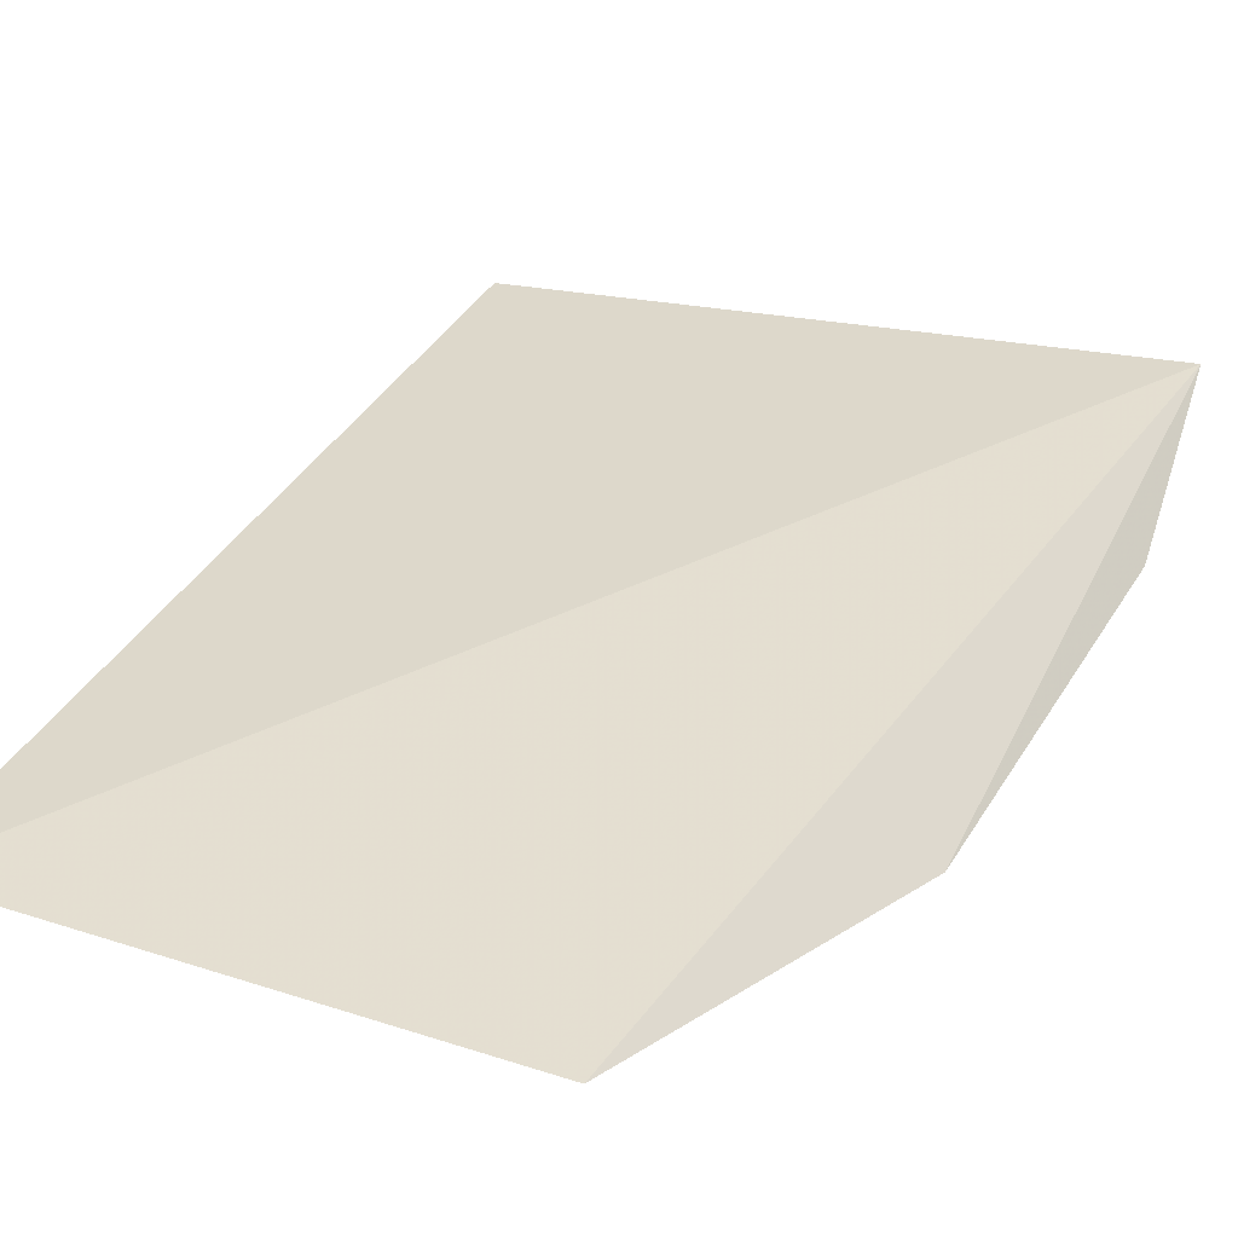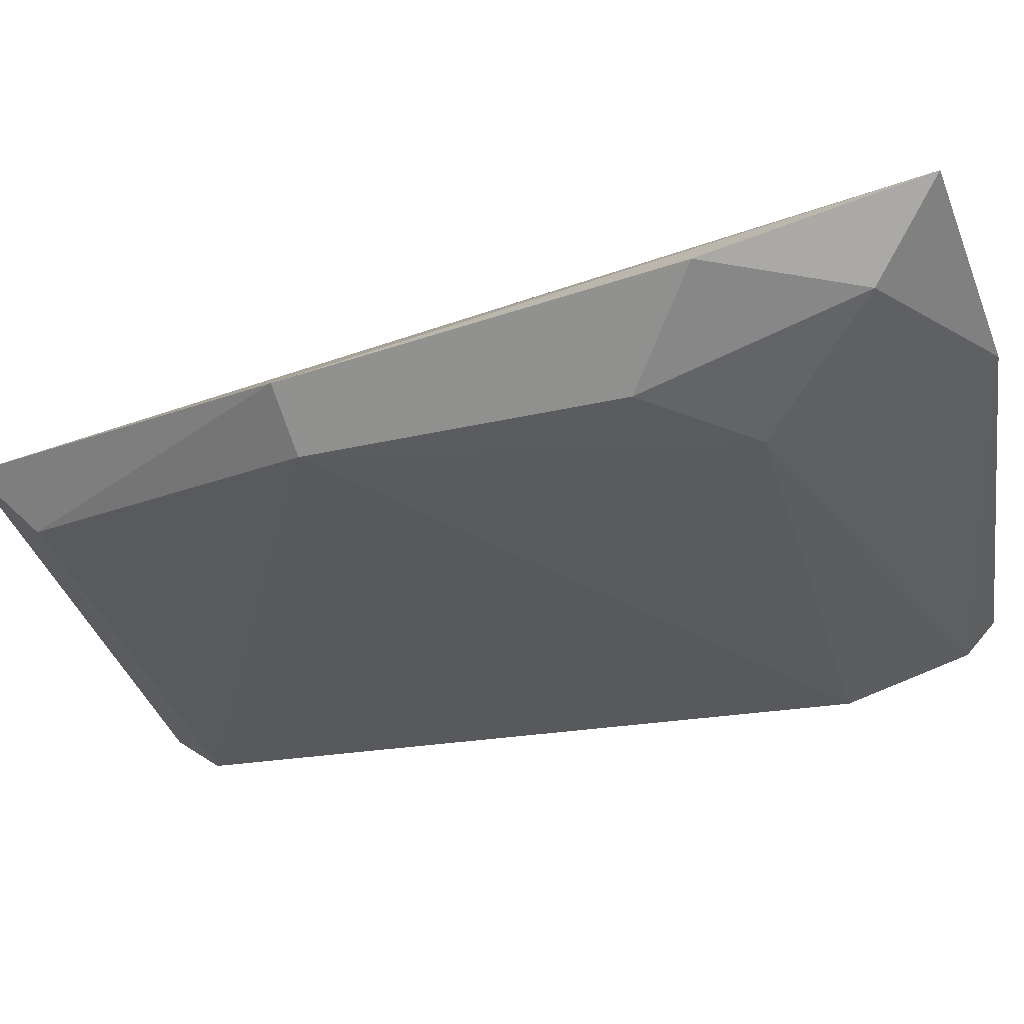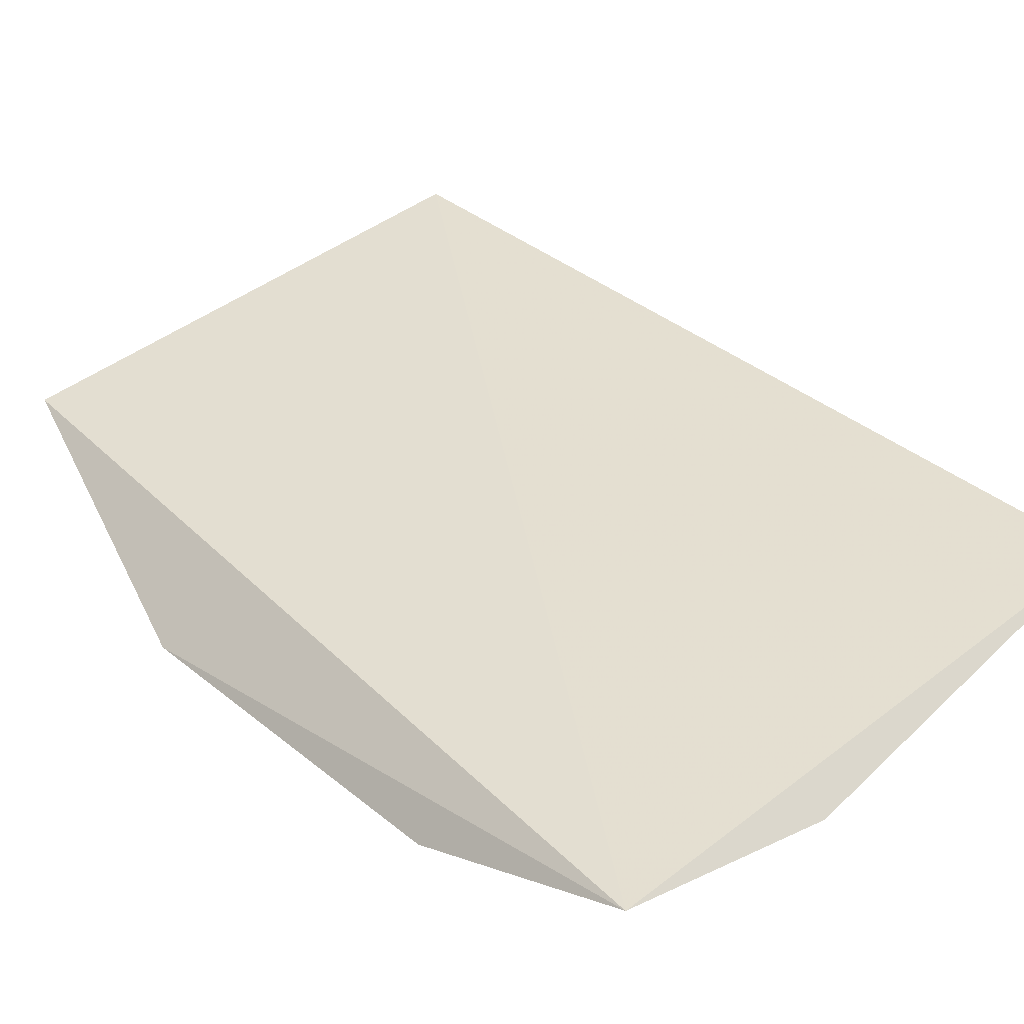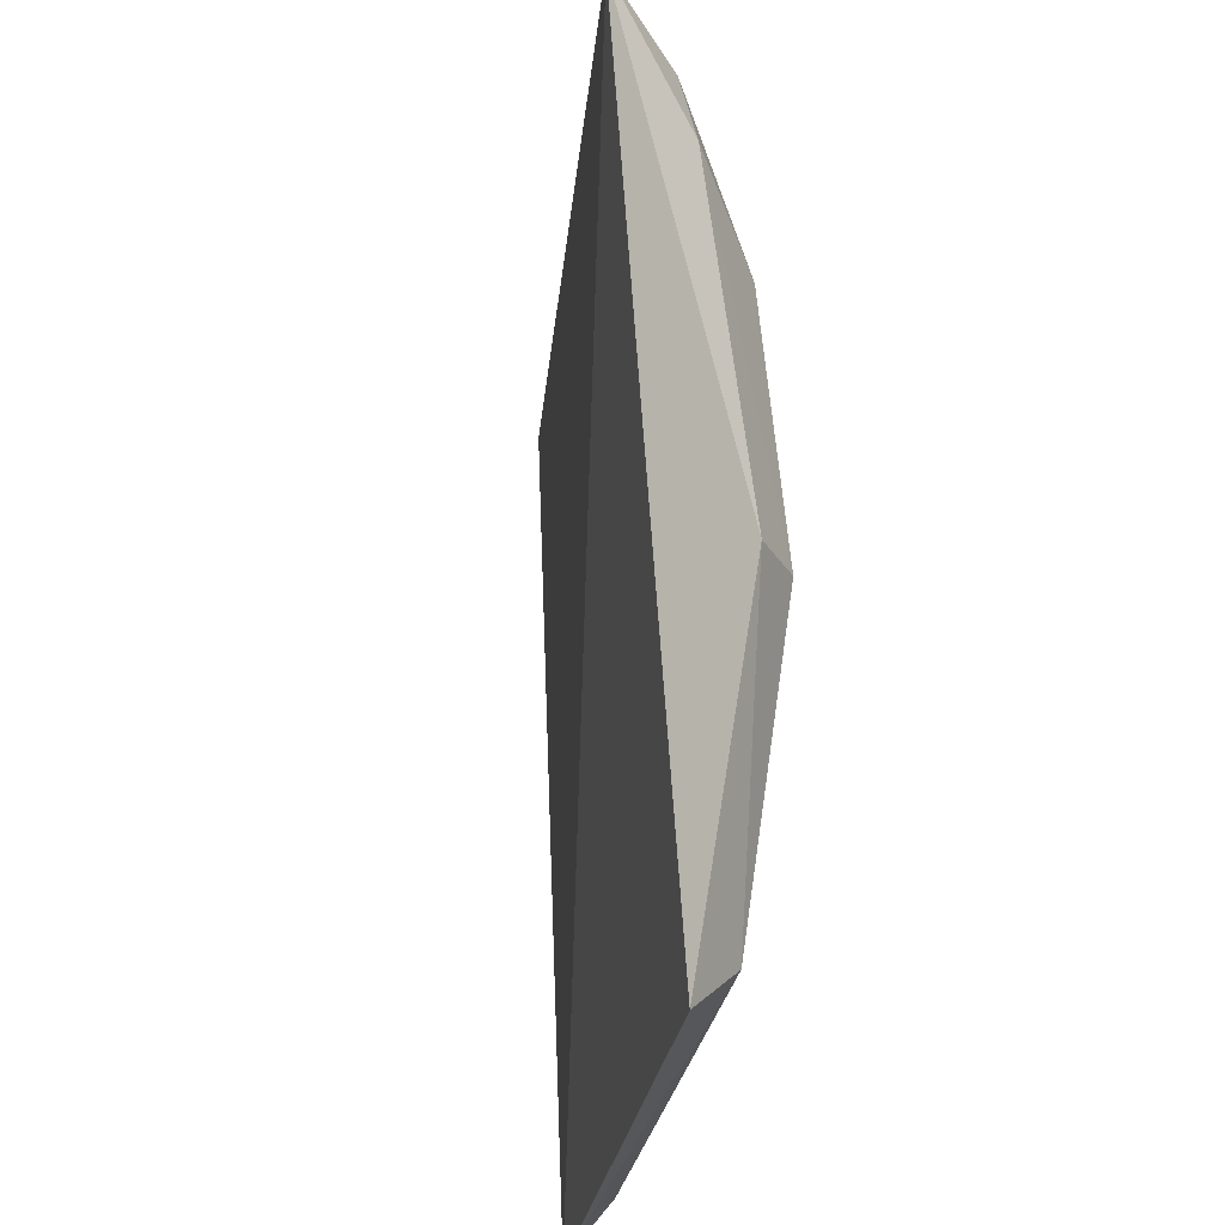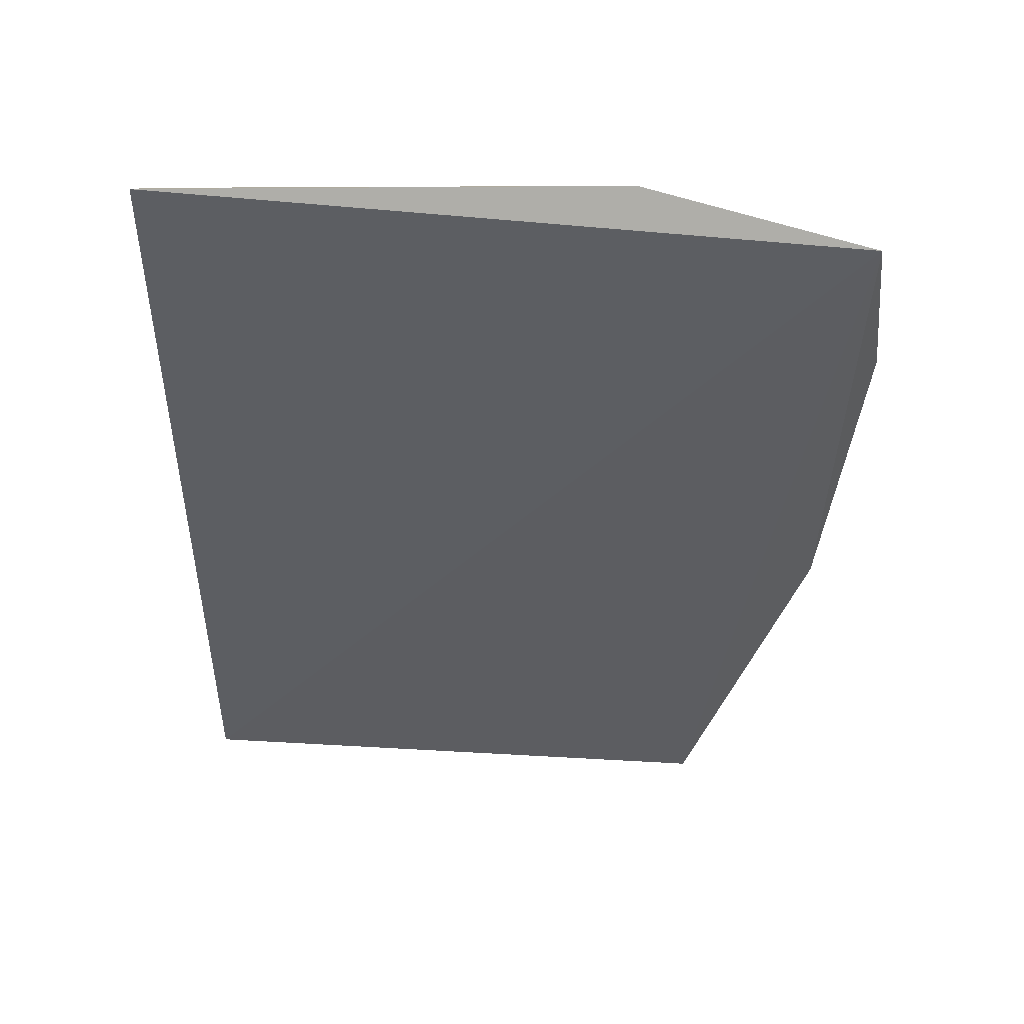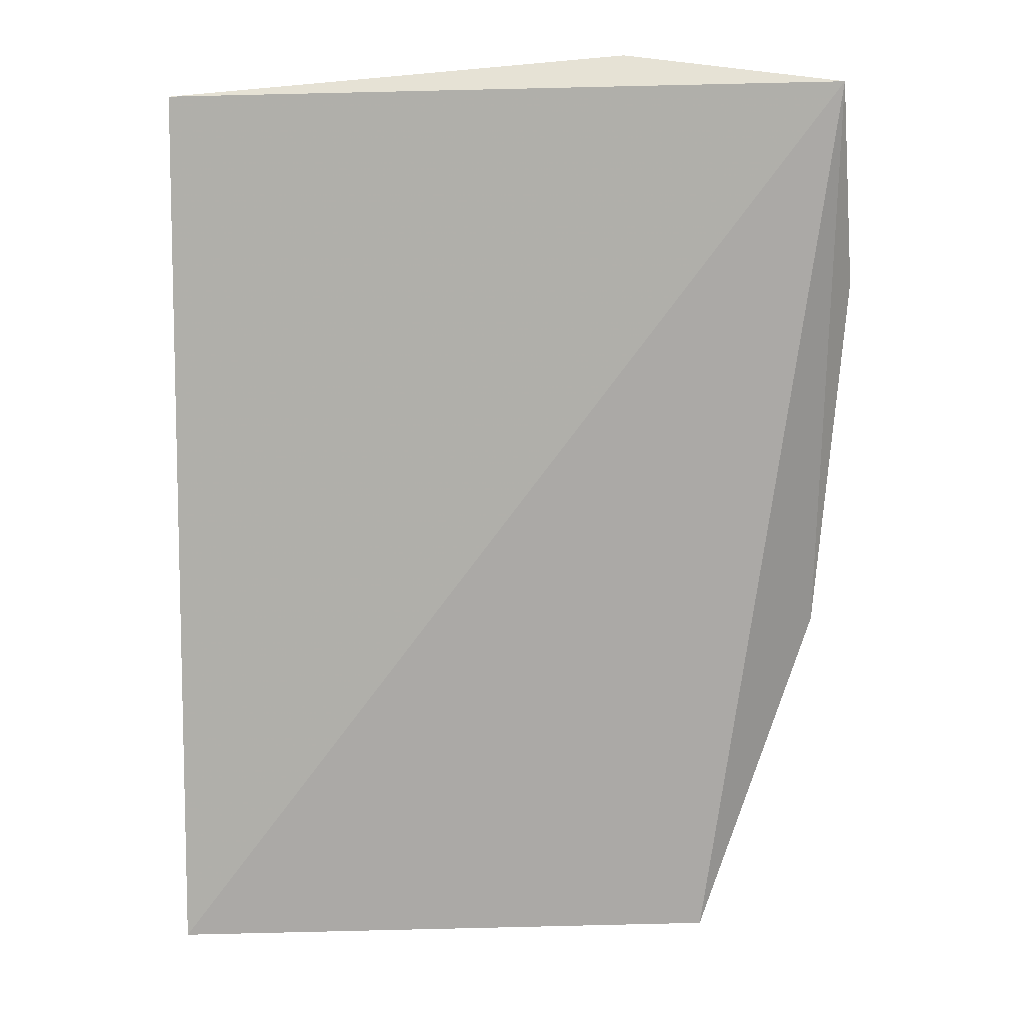
<metadata>
{"format":"obj","ext":"obj","renderer":"f3d","projection":"perspective","resolution":1024,"background":"white","views":[{"elev":36.1,"azim":26.8,"up":"+Z"},{"elev":-29.1,"azim":104.1,"up":"+Z"},{"elev":42.6,"azim":134.6,"up":"+Z"},{"elev":-31.6,"azim":76.4,"up":"+Y"},{"elev":48.1,"azim":1.2,"up":"+Y"},{"elev":9.1,"azim":-4.3,"up":"+Y"}]}
</metadata>
<code>
v 0.1358 -0.05471 -0.481
v 0.1528 -0.008415 -0.485
v 0.1523 0.0709 -0.4682
v 0.05865 0.06895 -0.4803
v 0.06098 -0.04845 -0.4914
v 0.1308 0.04649 -0.4883
v 0.05804 -0.0561 -0.4854
v 0.1308 -0.04738 -0.488
v 0.1561 0.04251 -0.4782
v 0.1225 0.07464 -0.4754
v 0.06094 0.04756 -0.4917
v 0.1451 -0.007326 -0.4908
v 0.1459 0.06197 -0.4786
v 0.05987 0.06483 -0.4855
v 0.1443 0.03303 -0.4879
f 1 2 3
f 7 1 3
f 7 3 4
f 8 2 1
f 8 7 5
f 8 1 7
f 9 3 2
f 10 4 3
f 11 7 4
f 11 5 7
f 12 2 8
f 12 9 2
f 12 8 5
f 12 11 6
f 12 5 11
f 13 3 9
f 13 10 3
f 13 6 10
f 14 10 6
f 14 6 11
f 14 11 4
f 14 4 10
f 15 12 6
f 15 9 12
f 15 13 9
f 15 6 13

</code>
